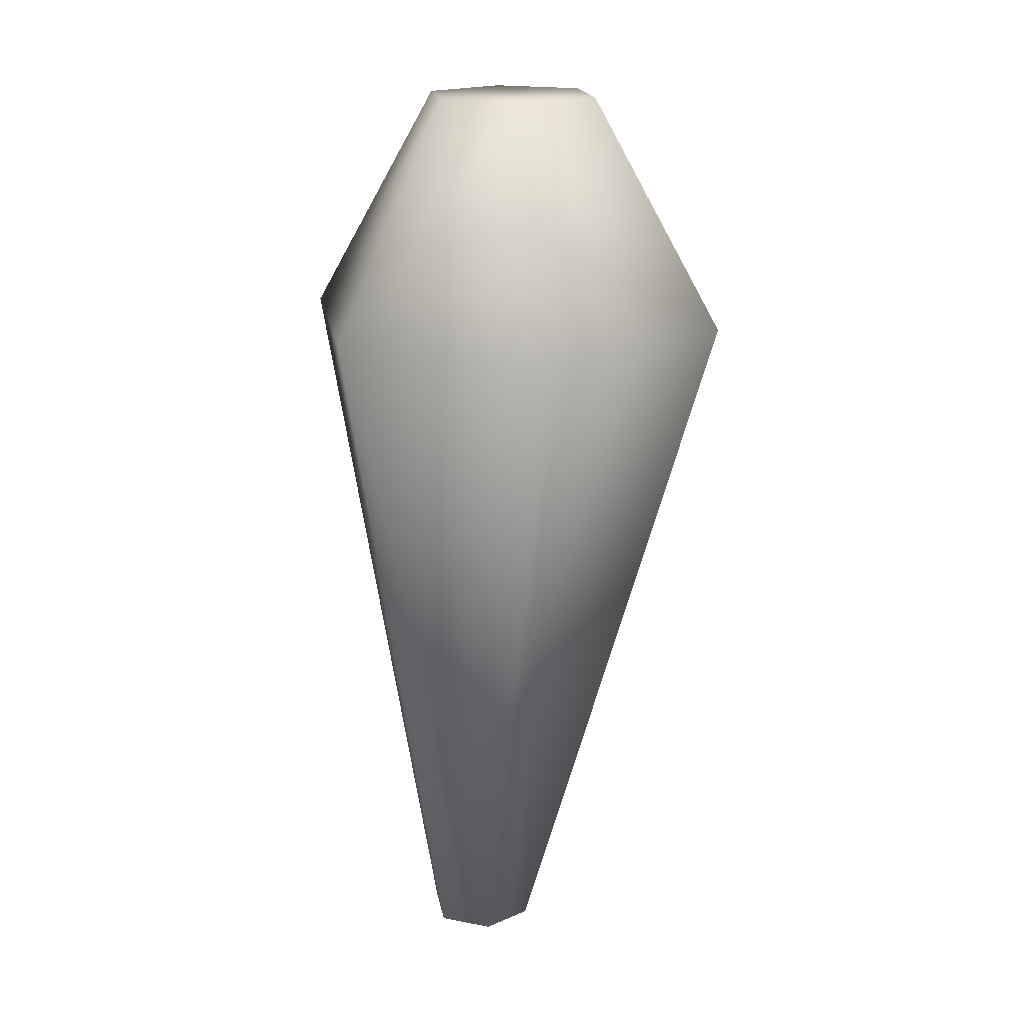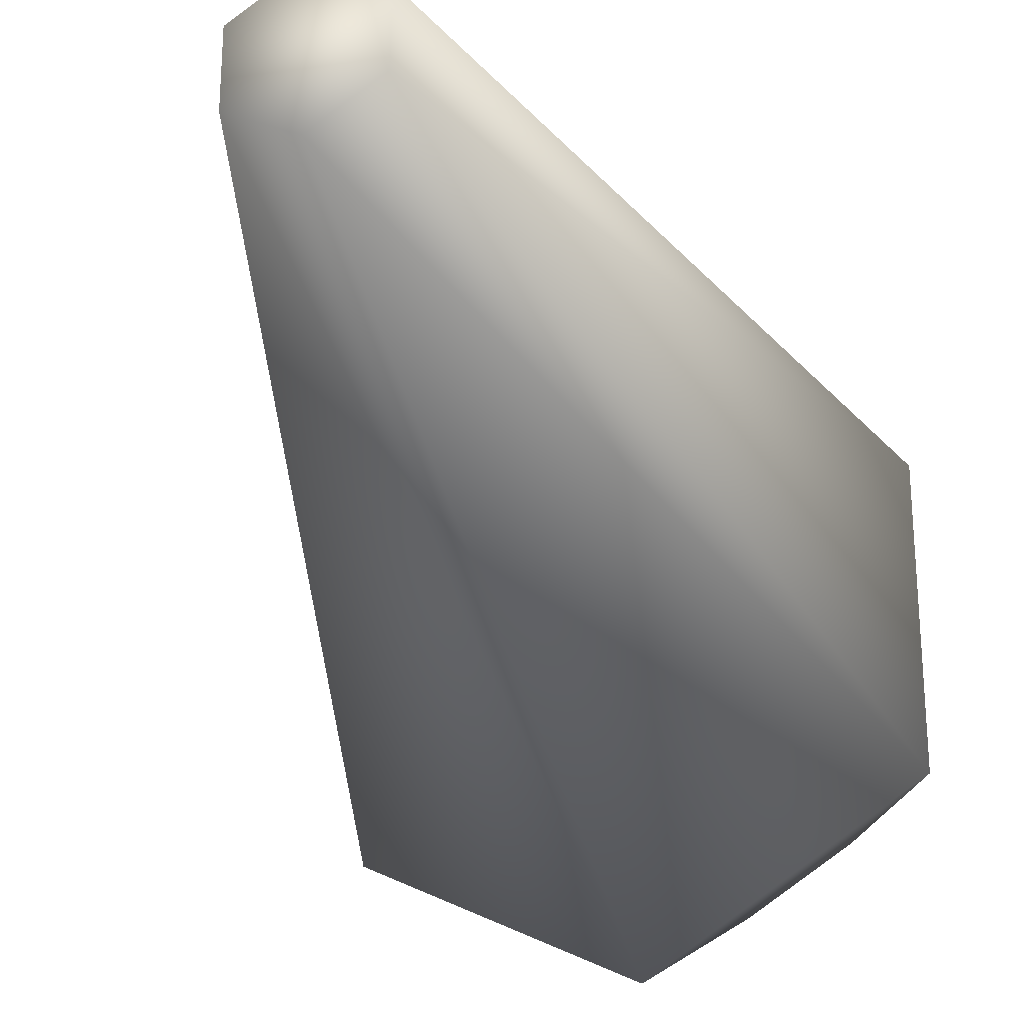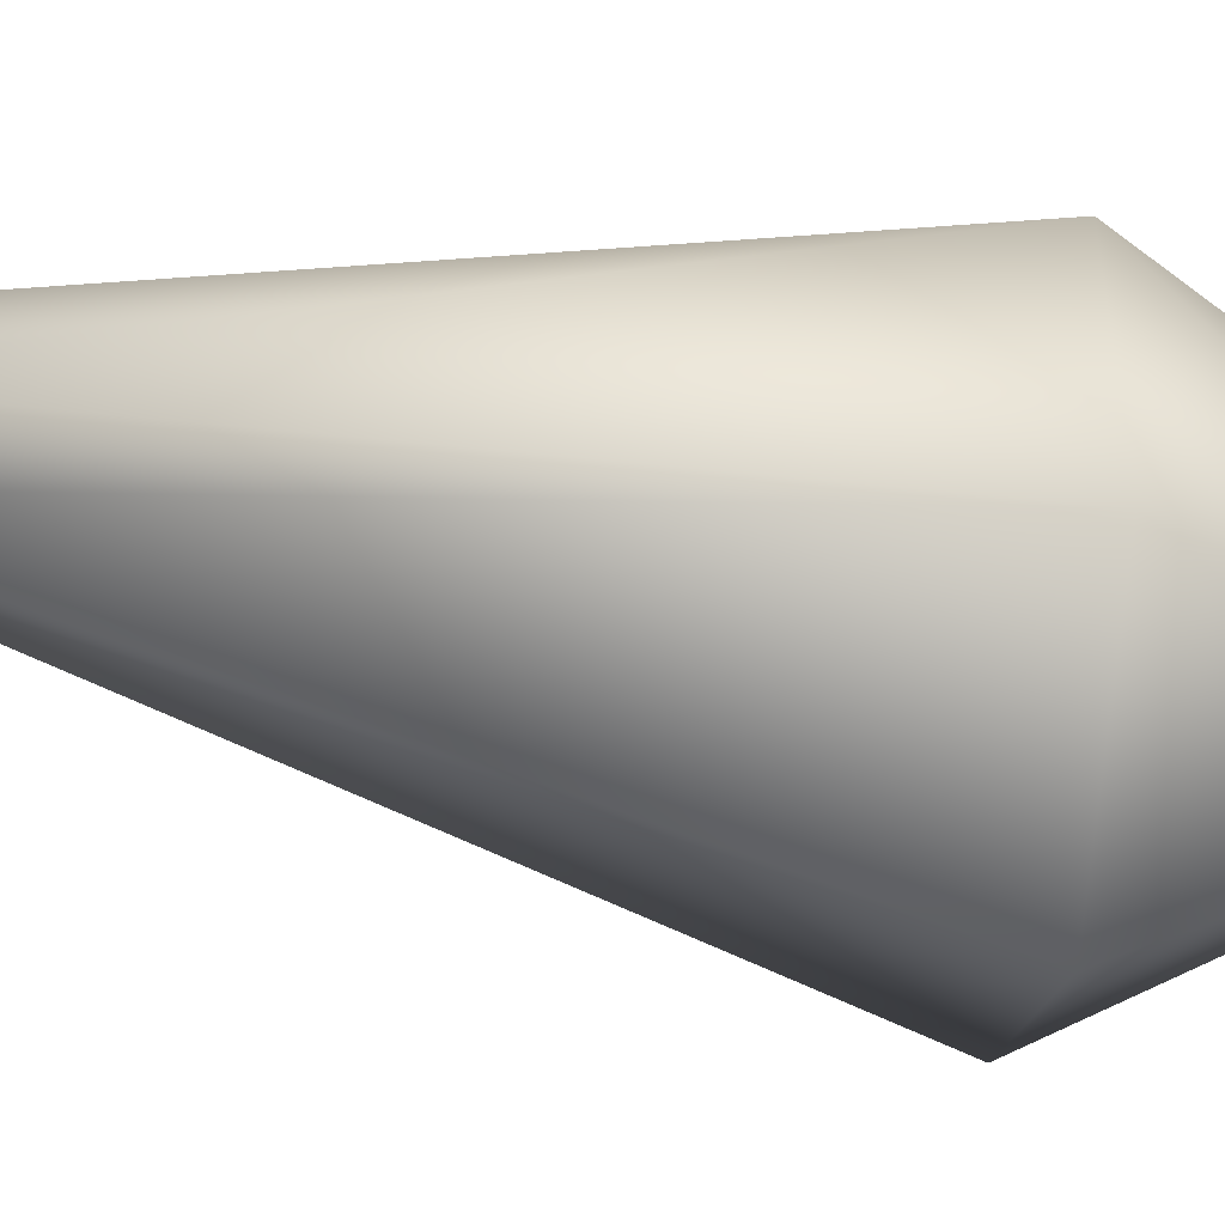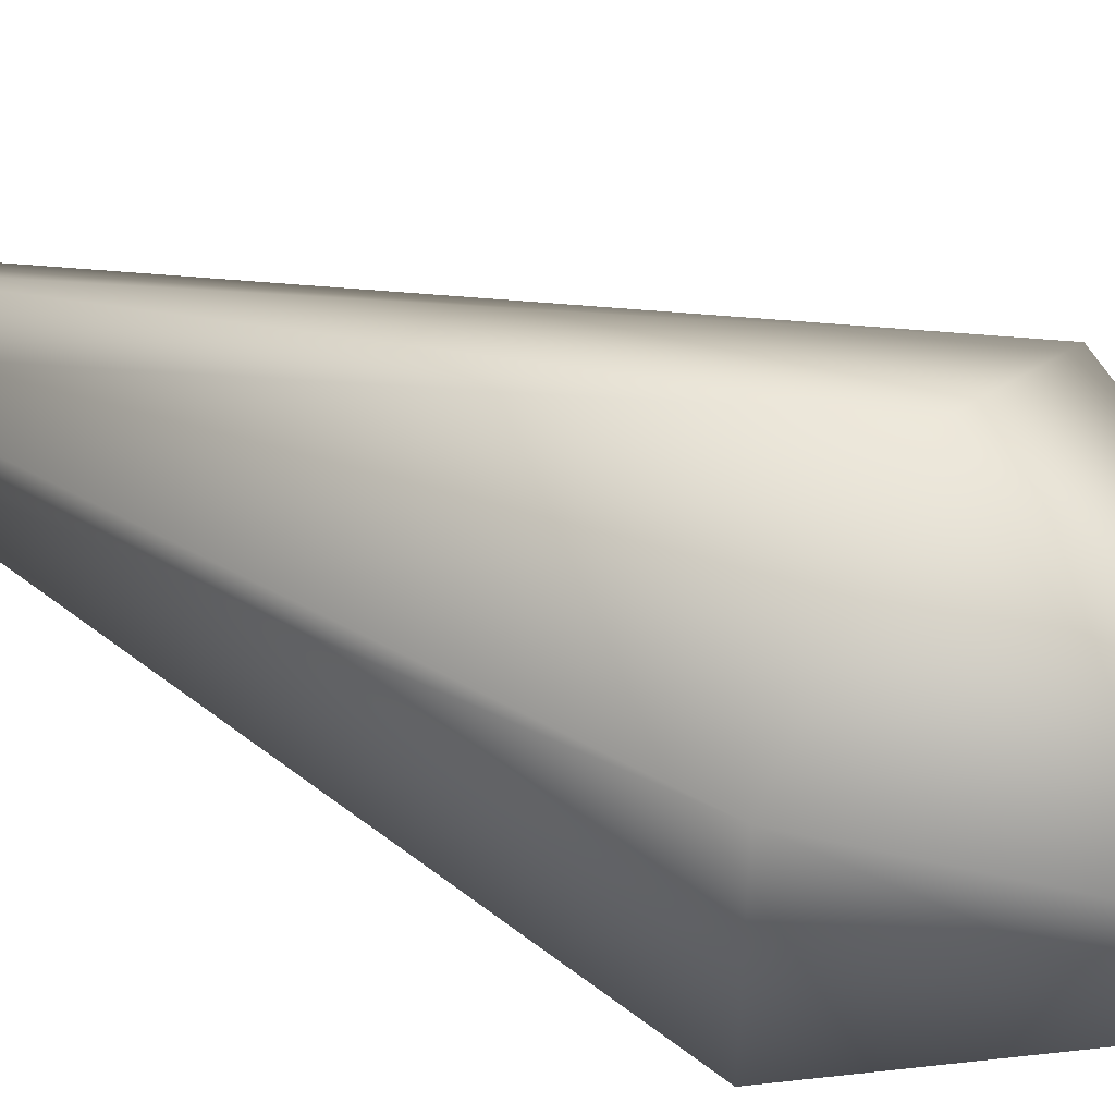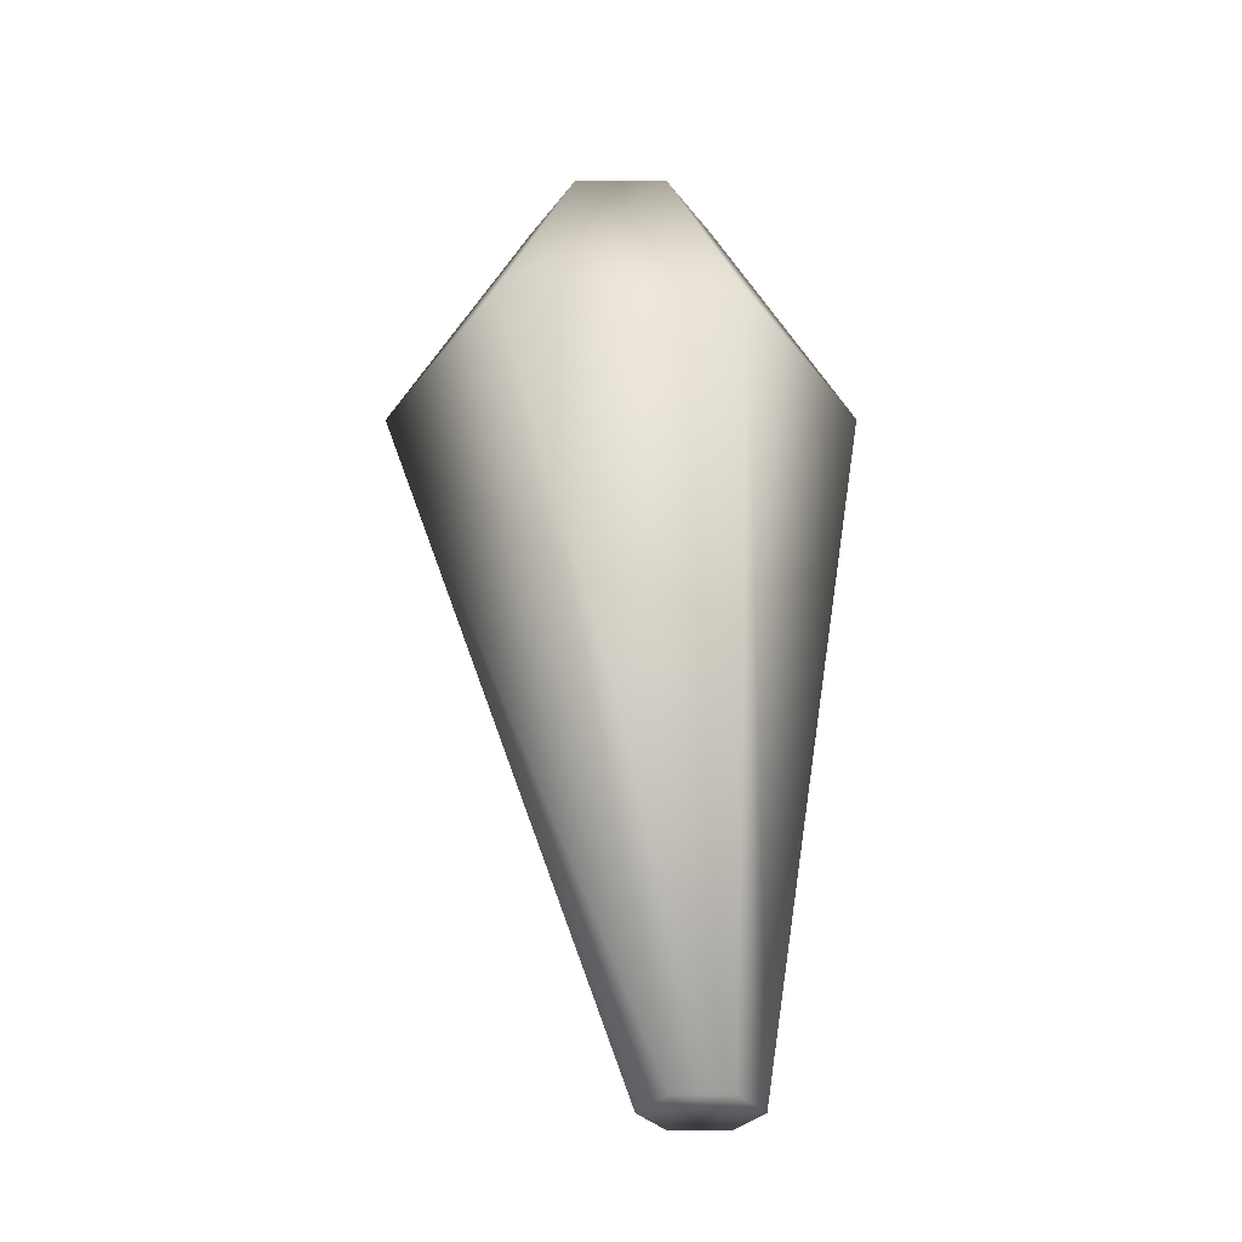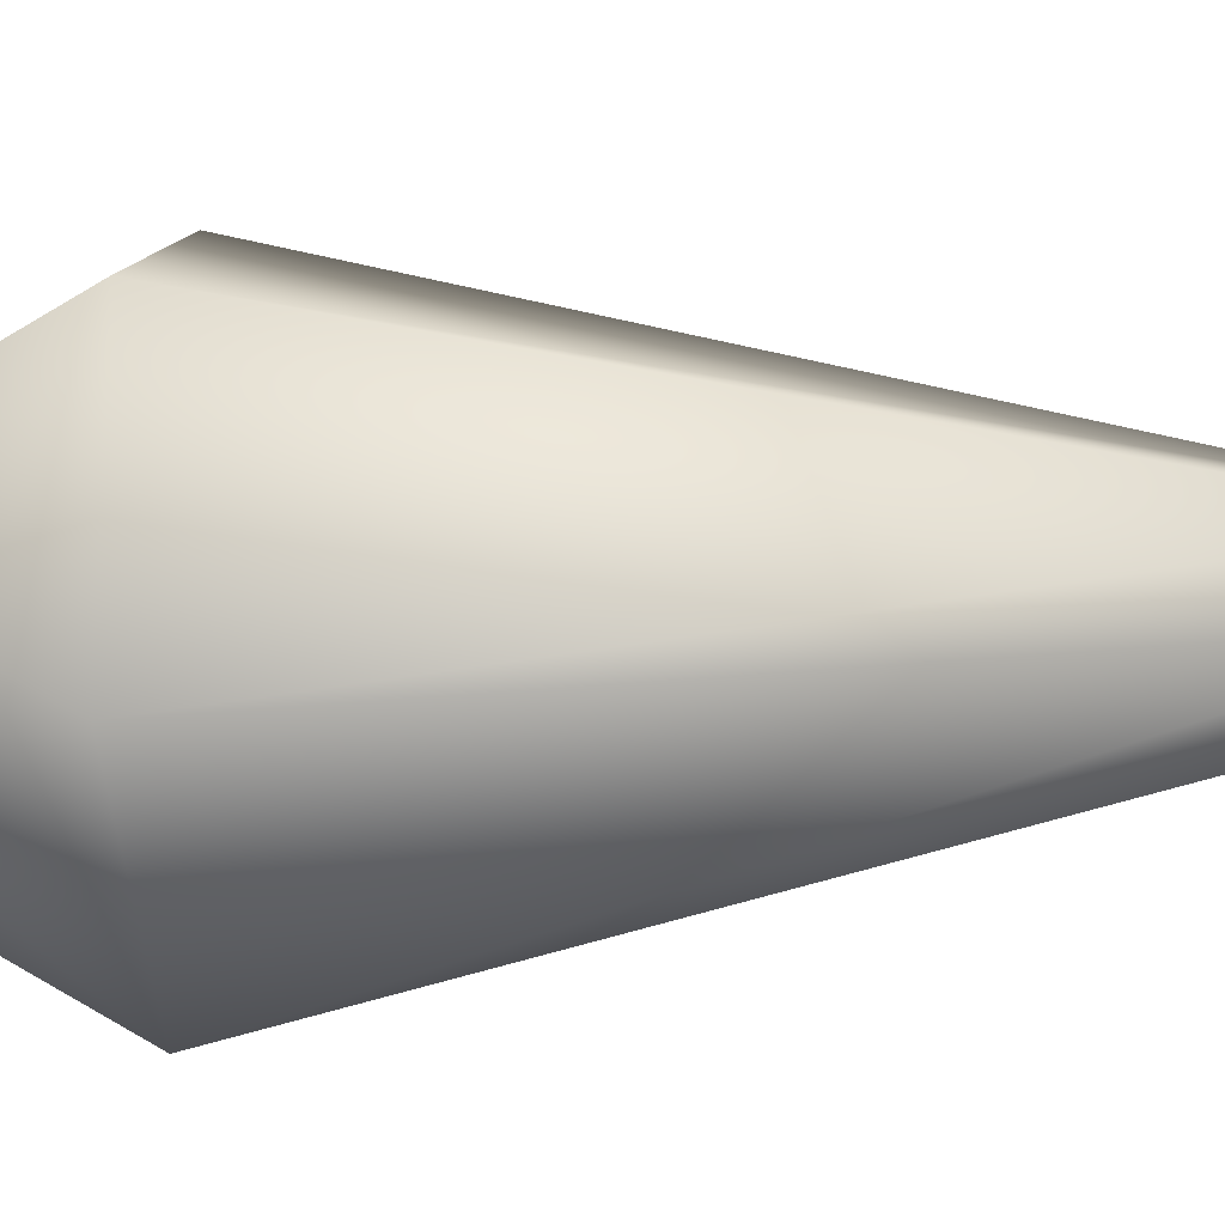
<metadata>
{"format":"obj","ext":"obj","renderer":"f3d","projection":"perspective","resolution":1024,"background":"white","views":[{"elev":18.4,"azim":-69.8,"up":"+Z"},{"elev":-29.9,"azim":-158.3,"up":"+Y"},{"elev":-47.6,"azim":-96.6,"up":"+Y"},{"elev":47.6,"azim":-60.0,"up":"+Y"},{"elev":-30.1,"azim":150.1,"up":"+Z"},{"elev":-19.2,"azim":96.1,"up":"+Y"}]}
</metadata>
<code>
g Cylinder.001
v -0.3037 0.2963 -1.994
v -0.09606 0.1764 -1.994
v 0.866 0.5 1
v -0 1 1
v 2.754e-07 0.3976 2.02
v 0.3443 0.1988 2.02
v -0.09606 0.1764 -1.994
v -0.09606 -0.06338 -1.994
v 0.866 -0.5 1
v 0.866 0.5 1
v 0.3443 0.1988 2.02
v 0.3443 -0.1988 2.02
v -0.09606 -0.06338 -1.994
v -0.3037 -0.1833 -1.994
v -0 -1 1
v 0.866 -0.5 1
v 0.3443 -0.1988 2.02
v 2.754e-07 -0.3976 2.02
v -0.3037 -0.1833 -1.994
v -0.5114 -0.06338 -1.994
v -0.866 -0.5 1
v -0 -1 1
v 2.754e-07 -0.3976 2.02
v -0.3443 -0.1988 2.02
v -0.5114 -0.06338 -1.994
v -0.5114 0.1764 -1.994
v -0.866 0.5 1
v -0.866 -0.5 1
v -0.3443 -0.1988 2.02
v -0.3443 0.1988 2.02
v 2.754e-07 -0.3976 2.02
v 2.754e-07 0.3976 2.02
v 0.3443 -0.1988 2.02
v 0.3443 0.1988 2.02
v -0.5114 0.1764 -1.994
v -0.3037 0.2963 -1.994
v -0 1 1
v -0.866 0.5 1
v -0.3443 0.1988 2.02
v 2.754e-07 0.3976 2.02
v -0.3037 -0.1833 -1.994
v -0.09606 -0.06338 -1.994
v -0.09606 0.1764 -1.994
v -0.3037 0.2963 -1.994
v -0.5114 -0.06338 -1.994
v -0.5114 0.1764 -1.994
g Cylinder.001_0
f 3 2 1
f 4 3 1
f 4 5 3
f 5 6 3
f 9 8 7
f 10 9 7
f 10 11 9
f 11 12 9
f 15 14 13
f 16 15 13
f 16 17 15
f 17 18 15
f 21 20 19
f 22 21 19
f 22 23 21
f 23 24 21
f 27 26 25
f 28 27 25
f 28 29 27
f 29 30 27
f 30 29 31
f 32 30 31
f 32 31 33
f 33 34 32
f 37 36 35
f 38 37 35
f 38 39 37
f 39 40 37
f 43 42 41
f 41 44 43
f 41 45 44
f 45 46 44

</code>
